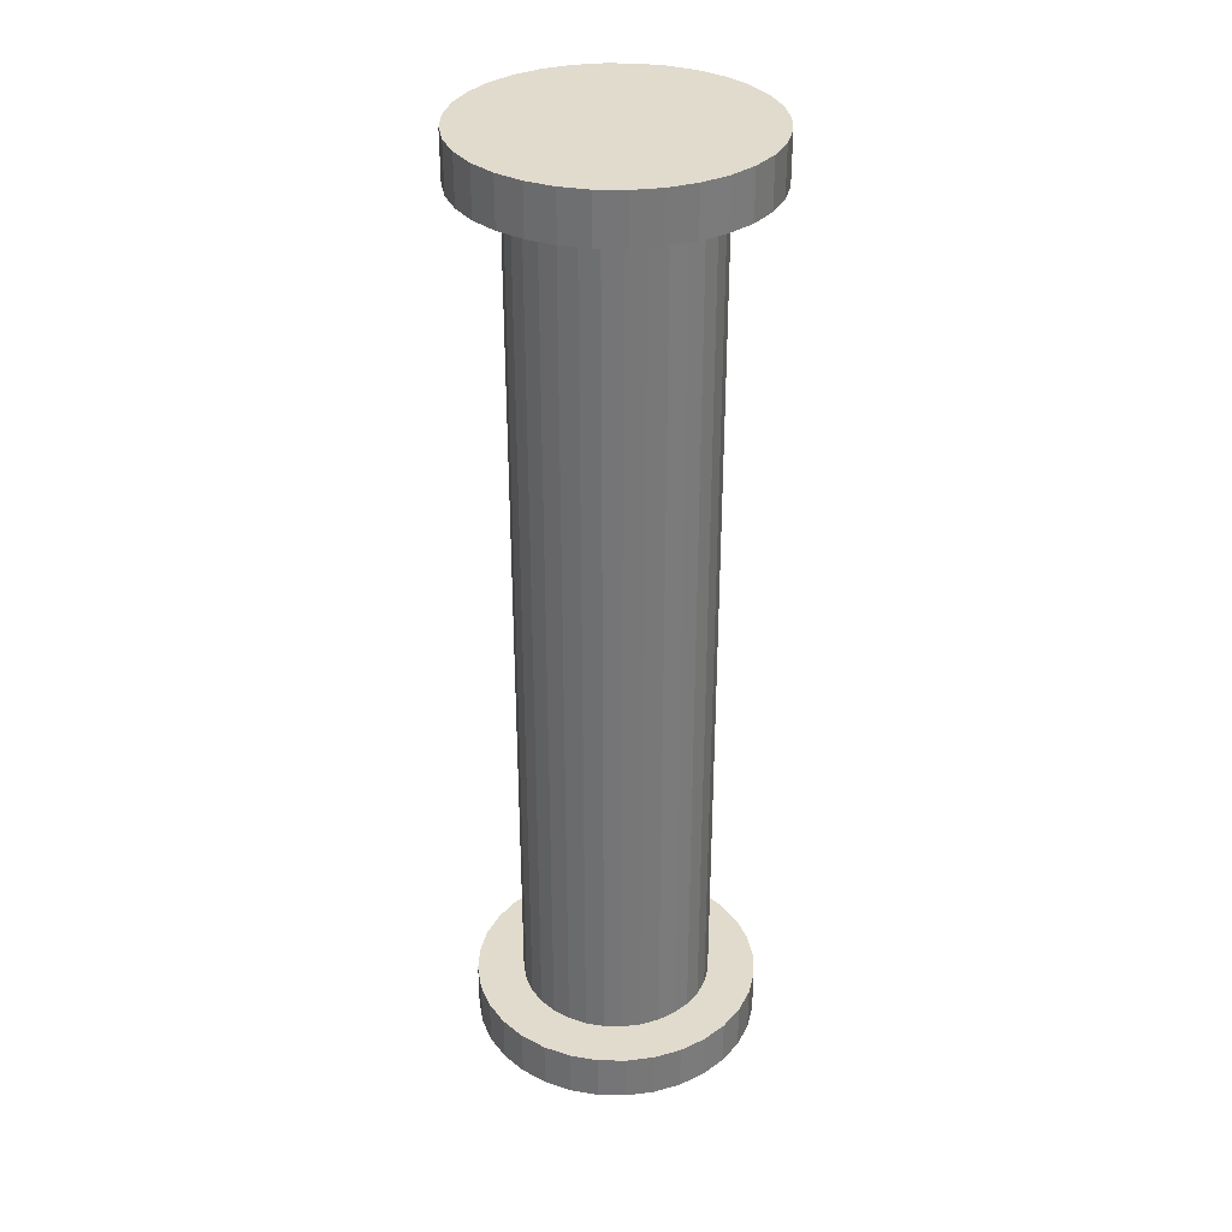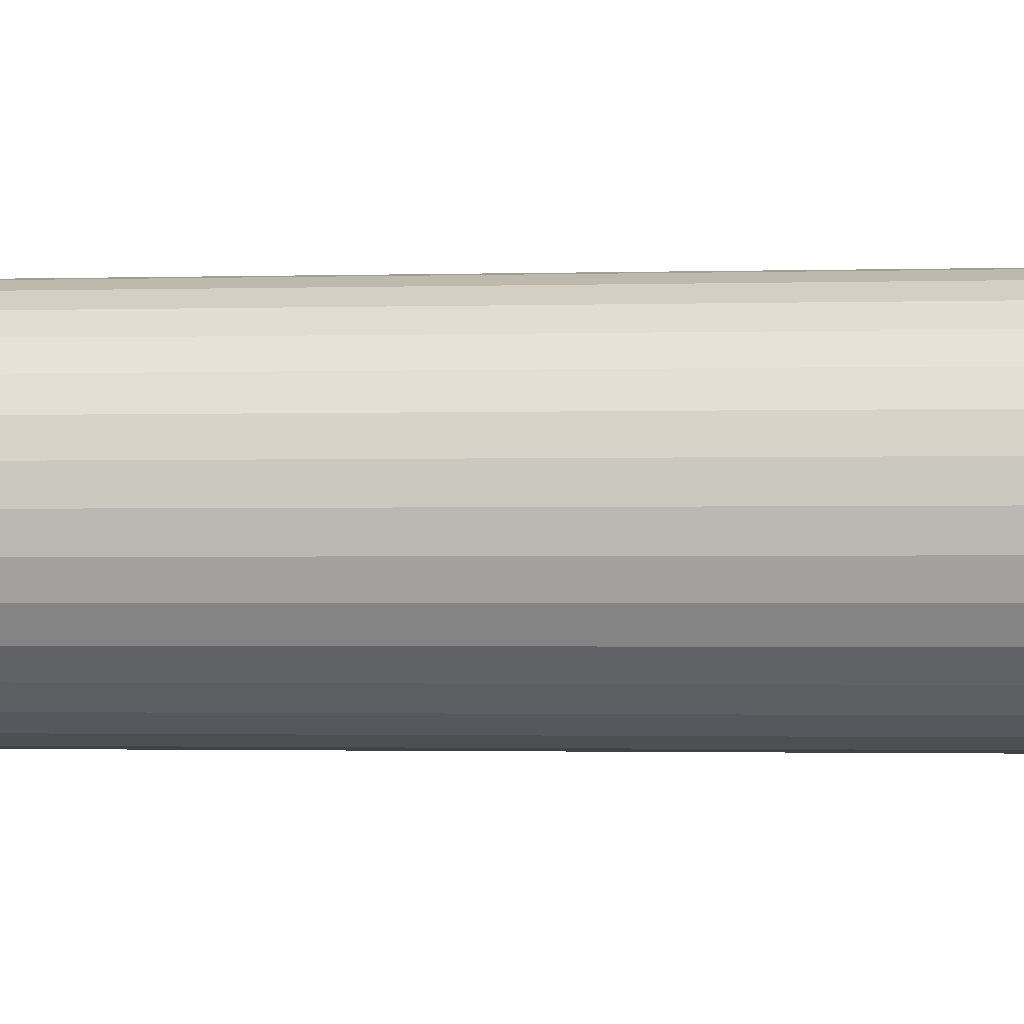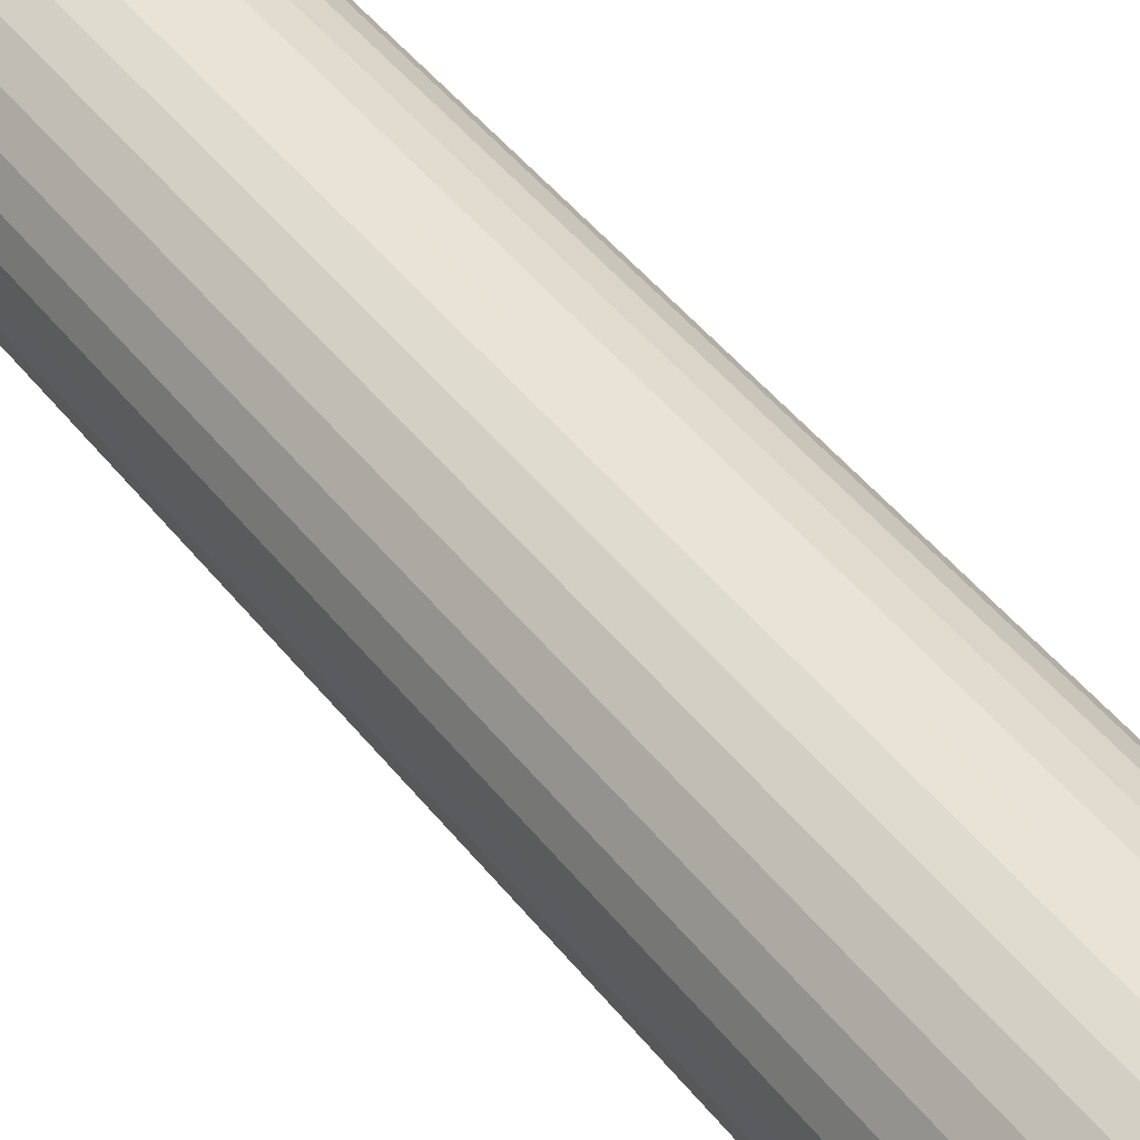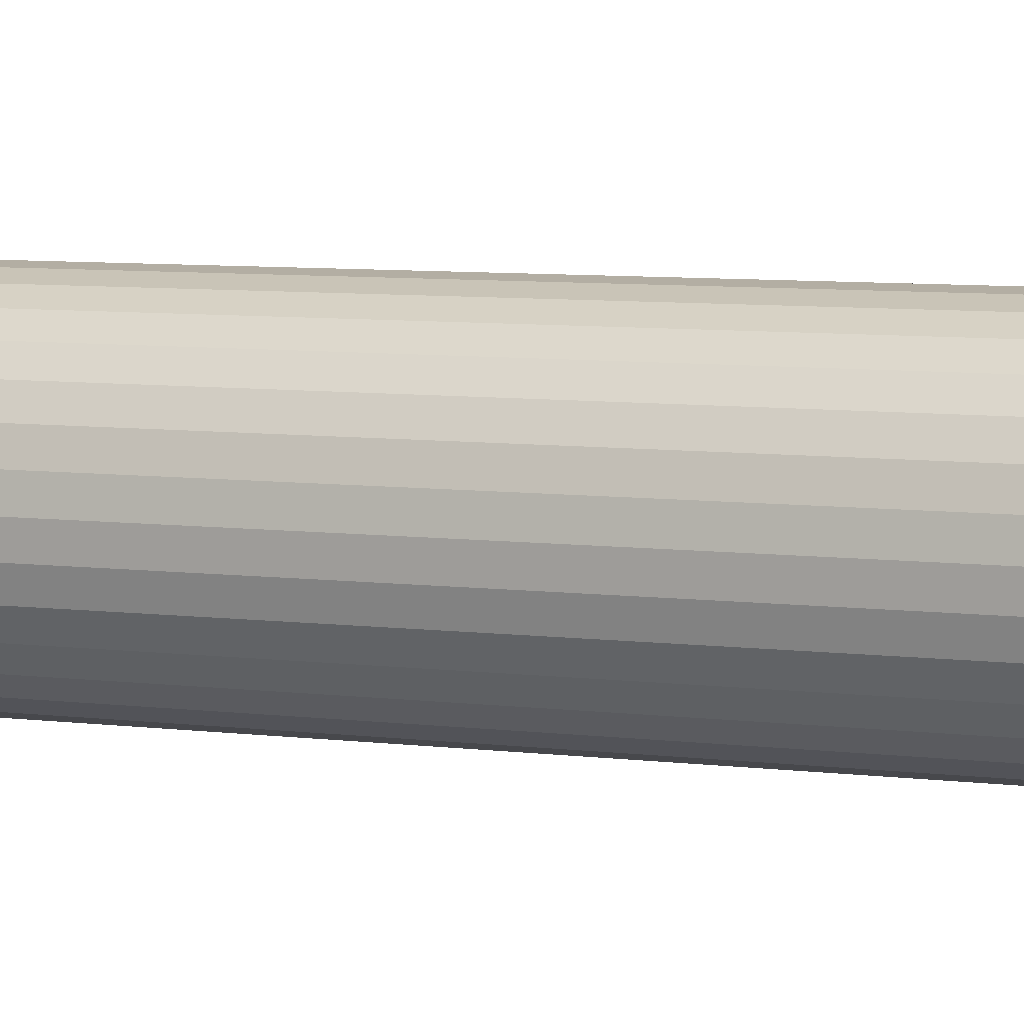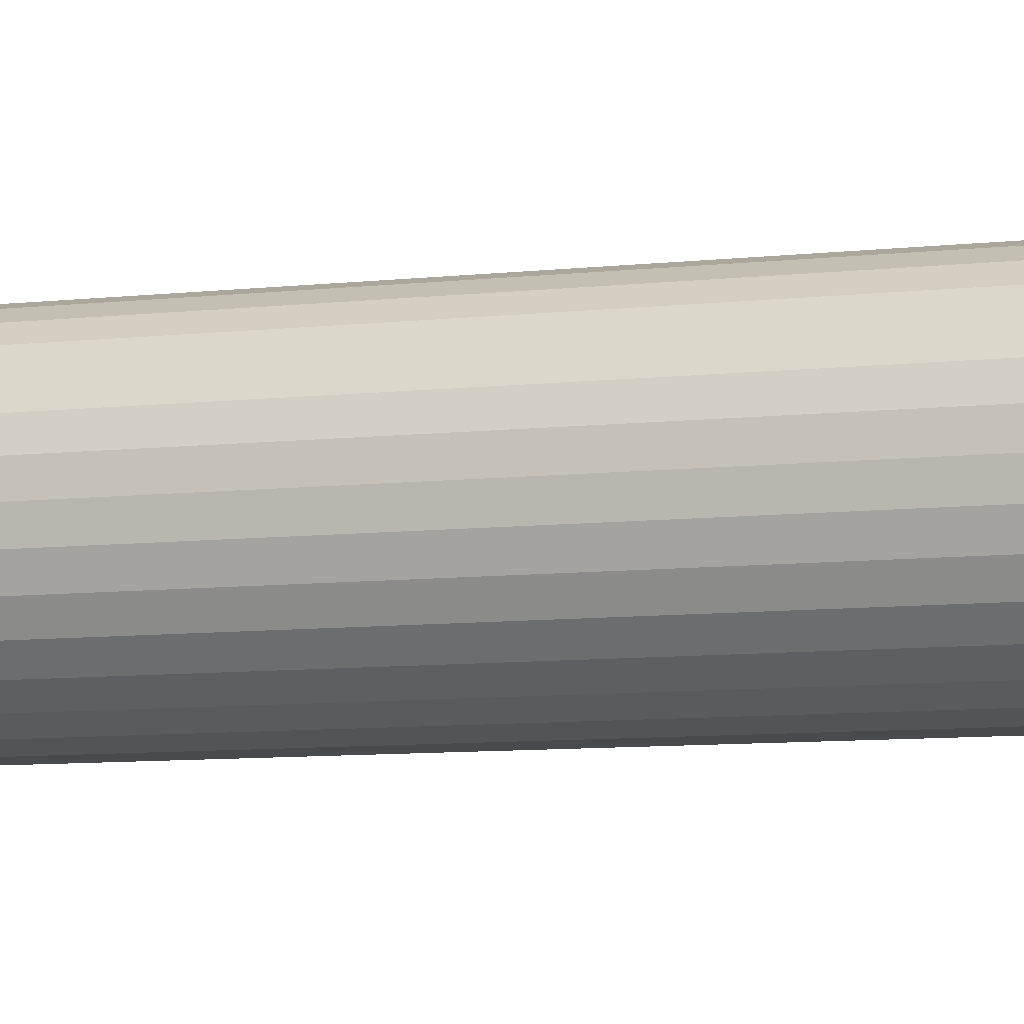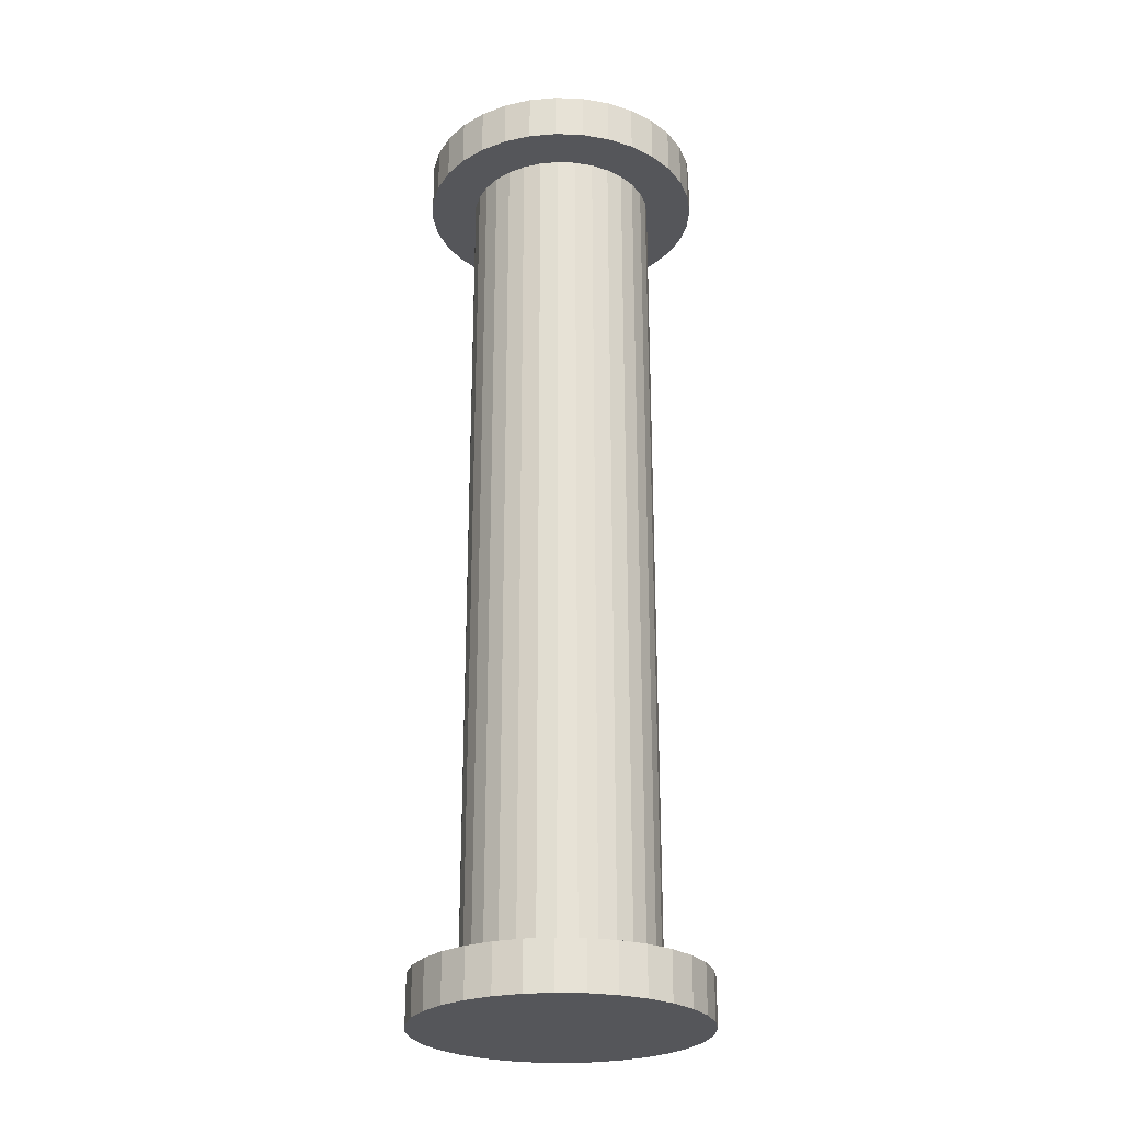
<metadata>
{"format":"obj","ext":"obj","renderer":"f3d","projection":"perspective","resolution":1024,"background":"white","views":[{"elev":33.3,"azim":74.7,"up":"+Y"},{"elev":-1.1,"azim":-80.9,"up":"+Z"},{"elev":43.8,"azim":145.5,"up":"+Z"},{"elev":6.2,"azim":113.2,"up":"+Z"},{"elev":-7.5,"azim":109.3,"up":"+Z"},{"elev":-26.0,"azim":2.1,"up":"+Y"}]}
</metadata>
<code>
o Cylinder
v 0 -0.9 -0.2
v 0 0.9 -0.2
v 0.03902 -0.9 -0.1962
v 0.03902 0.9 -0.1962
v 0.07654 -0.9 -0.1848
v 0.07654 0.9 -0.1848
v 0.1111 -0.9 -0.1663
v 0.1111 0.9 -0.1663
v 0.1414 -0.9 -0.1414
v 0.1414 0.9 -0.1414
v 0.1663 -0.9 -0.1111
v 0.1663 0.9 -0.1111
v 0.1848 -0.9 -0.07654
v 0.1848 0.9 -0.07654
v 0.1962 -0.9 -0.03902
v 0.1962 0.9 -0.03902
v 0.2 -0.9 -0
v 0.2 0.9 -0
v 0.1962 -0.9 0.03902
v 0.1962 0.9 0.03902
v 0.1848 -0.9 0.07654
v 0.1848 0.9 0.07654
v 0.1663 -0.9 0.1111
v 0.1663 0.9 0.1111
v 0.1414 -0.9 0.1414
v 0.1414 0.9 0.1414
v 0.1111 -0.9 0.1663
v 0.1111 0.9 0.1663
v 0.07654 -0.9 0.1848
v 0.07654 0.9 0.1848
v 0.03902 -0.9 0.1962
v 0.03902 0.9 0.1962
v -0 -0.9 0.2
v -0 0.9 0.2
v -0.03902 -0.9 0.1962
v -0.03902 0.9 0.1962
v -0.07654 -0.9 0.1848
v -0.07654 0.9 0.1848
v -0.1111 -0.9 0.1663
v -0.1111 0.9 0.1663
v -0.1414 -0.9 0.1414
v -0.1414 0.9 0.1414
v -0.1663 -0.9 0.1111
v -0.1663 0.9 0.1111
v -0.1848 -0.9 0.07654
v -0.1848 0.9 0.07654
v -0.1962 -0.9 0.03902
v -0.1962 0.9 0.03902
v -0.2 -0.9 -0
v -0.2 0.9 -0
v -0.1962 -0.9 -0.03902
v -0.1962 0.9 -0.03902
v -0.1848 -0.9 -0.07654
v -0.1848 0.9 -0.07654
v -0.1663 -0.9 -0.1111
v -0.1663 0.9 -0.1111
v -0.1414 -0.9 -0.1414
v -0.1414 0.9 -0.1414
v -0.1111 -0.9 -0.1663
v -0.1111 0.9 -0.1663
v -0.07654 -0.9 -0.1848
v -0.07654 0.9 -0.1848
v -0.03902 -0.9 -0.1962
v -0.03902 0.9 -0.1962
v -0 0.9 -0.3
v 0.05853 0.9 -0.2942
v 0.1148 0.9 -0.2772
v 0.1667 0.9 -0.2494
v 0.2121 0.9 -0.2121
v 0.2494 0.9 -0.1667
v 0.2772 0.9 -0.1148
v 0.2942 0.9 -0.05853
v 0.3 0.9 0
v 0.2942 0.9 0.05853
v 0.2772 0.9 0.1148
v 0.2494 0.9 0.1667
v 0.2121 0.9 0.2121
v 0.1667 0.9 0.2494
v 0.1148 0.9 0.2772
v 0.05853 0.9 0.2942
v -0 0.9 0.3
v -0.05853 0.9 0.2942
v -0.1148 0.9 0.2772
v -0.1667 0.9 0.2494
v -0.2121 0.9 0.2121
v -0.2494 0.9 0.1667
v -0.2772 0.9 0.1148
v -0.2942 0.9 0.05853
v -0.3 0.9 -0
v -0.2942 0.9 -0.05853
v -0.2772 0.9 -0.1148
v -0.2494 0.9 -0.1667
v -0.2121 0.9 -0.2121
v -0.1667 0.9 -0.2494
v -0.1148 0.9 -0.2772
v -0.05853 0.9 -0.2942
v -0 1 -0.3
v 0.05853 1 -0.2942
v 0.1148 1 -0.2772
v 0.1667 1 -0.2494
v 0.2121 1 -0.2121
v 0.2494 1 -0.1667
v 0.2772 1 -0.1148
v 0.2942 1 -0.05853
v 0.3 1 0
v 0.2942 1 0.05853
v 0.2772 1 0.1148
v 0.2494 1 0.1667
v 0.2121 1 0.2121
v 0.1667 1 0.2494
v 0.1148 1 0.2772
v 0.05853 1 0.2942
v -0 1 0.3
v -0.05853 1 0.2942
v -0.1148 1 0.2772
v -0.1667 1 0.2494
v -0.2121 1 0.2121
v -0.2494 1 0.1667
v -0.2772 1 0.1148
v -0.2942 1 0.05853
v -0.3 1 -0
v -0.2942 1 -0.05853
v -0.2772 1 -0.1148
v -0.2494 1 -0.1667
v -0.2121 1 -0.2121
v -0.1667 1 -0.2494
v -0.1148 1 -0.2772
v -0.05853 1 -0.2942
v -0 -0.9 -0.3
v 0.05853 -0.9 -0.2942
v 0.1148 -0.9 -0.2772
v 0.1667 -0.9 -0.2494
v 0.2121 -0.9 -0.2121
v 0.2494 -0.9 -0.1667
v 0.2772 -0.9 -0.1148
v 0.2942 -0.9 -0.05853
v 0.3 -0.9 0
v 0.2942 -0.9 0.05853
v 0.2772 -0.9 0.1148
v 0.2494 -0.9 0.1667
v 0.2121 -0.9 0.2121
v 0.1667 -0.9 0.2494
v 0.1148 -0.9 0.2772
v 0.05853 -0.9 0.2942
v -0 -0.9 0.3
v -0.05853 -0.9 0.2942
v -0.1148 -0.9 0.2772
v -0.1667 -0.9 0.2494
v -0.2121 -0.9 0.2121
v -0.2494 -0.9 0.1667
v -0.2772 -0.9 0.1148
v -0.2942 -0.9 0.05853
v -0.3 -0.9 -0
v -0.2942 -0.9 -0.05853
v -0.2772 -0.9 -0.1148
v -0.2494 -0.9 -0.1667
v -0.2121 -0.9 -0.2121
v -0.1667 -0.9 -0.2494
v -0.1148 -0.9 -0.2772
v -0.05853 -0.9 -0.2942
v -0 -1 -0.3
v 0.05853 -1 -0.2942
v 0.1148 -1 -0.2772
v 0.1667 -1 -0.2494
v 0.2121 -1 -0.2121
v 0.2494 -1 -0.1667
v 0.2772 -1 -0.1148
v 0.2942 -1 -0.05853
v 0.3 -1 0
v 0.2942 -1 0.05853
v 0.2772 -1 0.1148
v 0.2494 -1 0.1667
v 0.2121 -1 0.2121
v 0.1667 -1 0.2494
v 0.1148 -1 0.2772
v 0.05853 -1 0.2942
v -0 -1 0.3
v -0.05853 -1 0.2942
v -0.1148 -1 0.2772
v -0.1667 -1 0.2494
v -0.2121 -1 0.2121
v -0.2494 -1 0.1667
v -0.2772 -1 0.1148
v -0.2942 -1 0.05853
v -0.3 -1 -0
v -0.2942 -1 -0.05853
v -0.2772 -1 -0.1148
v -0.2494 -1 -0.1667
v -0.2121 -1 -0.2121
v -0.1667 -1 -0.2494
v -0.1148 -1 -0.2772
v -0.05853 -1 -0.2942
f 2 3 1
f 4 5 3
f 6 7 5
f 8 9 7
f 10 11 9
f 12 13 11
f 14 15 13
f 16 17 15
f 18 19 17
f 20 21 19
f 22 23 21
f 24 25 23
f 26 27 25
f 28 29 27
f 30 31 29
f 32 33 31
f 34 35 33
f 36 37 35
f 38 39 37
f 40 41 39
f 42 43 41
f 44 45 43
f 46 47 45
f 48 49 47
f 50 51 49
f 52 53 51
f 54 55 53
f 56 57 55
f 58 59 57
f 60 61 59
f 56 93 58
f 62 63 61
f 64 1 63
f 51 153 49
f 67 100 68
f 14 70 71
f 32 79 80
f 48 89 50
f 6 66 67
f 24 75 76
f 40 85 42
f 58 94 60
f 16 71 72
f 32 81 34
f 50 90 52
f 6 68 8
f 26 76 77
f 42 86 44
f 60 95 62
f 18 72 73
f 36 81 82
f 52 91 54
f 10 68 69
f 28 77 78
f 44 87 46
f 62 96 64
f 20 73 74
f 36 83 38
f 54 92 56
f 10 70 12
f 30 78 79
f 46 88 48
f 2 66 4
f 64 65 2
f 20 75 22
f 40 83 84
f 115 107 99
f 94 127 95
f 81 114 82
f 68 101 69
f 95 128 96
f 82 115 83
f 69 102 70
f 96 97 65
f 83 116 84
f 70 103 71
f 84 117 85
f 71 104 72
f 85 118 86
f 72 105 73
f 86 119 87
f 73 106 74
f 87 120 88
f 74 107 75
f 88 121 89
f 75 108 76
f 89 122 90
f 76 109 77
f 90 123 91
f 77 110 78
f 91 124 92
f 78 111 79
f 65 98 66
f 92 125 93
f 79 112 80
f 66 99 67
f 93 126 94
f 80 113 81
f 140 171 139
f 7 131 5
f 25 140 23
f 43 149 41
f 59 159 158
f 17 136 15
f 35 145 33
f 51 155 154
f 9 132 7
f 27 141 25
f 43 151 150
f 61 160 159
f 19 137 17
f 35 147 146
f 53 156 155
f 11 133 9
f 29 142 27
f 47 151 45
f 3 129 1
f 1 160 63
f 21 138 19
f 39 147 37
f 55 157 156
f 13 134 11
f 31 143 29
f 49 152 47
f 5 130 3
f 23 139 21
f 39 149 148
f 57 158 157
f 15 135 13
f 31 145 144
f 176 184 192
f 154 185 153
f 141 172 140
f 155 186 154
f 142 173 141
f 156 187 155
f 143 174 142
f 130 161 129
f 157 188 156
f 144 175 143
f 131 162 130
f 158 189 157
f 145 176 144
f 132 163 131
f 159 190 158
f 146 177 145
f 133 164 132
f 160 191 159
f 147 178 146
f 134 165 133
f 129 192 160
f 148 179 147
f 135 166 134
f 149 180 148
f 136 167 135
f 150 181 149
f 137 168 136
f 151 182 150
f 138 169 137
f 152 183 151
f 139 170 138
f 153 184 152
f 2 4 3
f 4 6 5
f 6 8 7
f 8 10 9
f 10 12 11
f 12 14 13
f 14 16 15
f 16 18 17
f 18 20 19
f 20 22 21
f 22 24 23
f 24 26 25
f 26 28 27
f 28 30 29
f 30 32 31
f 32 34 33
f 34 36 35
f 36 38 37
f 38 40 39
f 40 42 41
f 42 44 43
f 44 46 45
f 46 48 47
f 48 50 49
f 50 52 51
f 52 54 53
f 54 56 55
f 56 58 57
f 58 60 59
f 60 62 61
f 56 92 93
f 62 64 63
f 64 2 1
f 51 154 153
f 67 99 100
f 14 12 70
f 32 30 79
f 48 88 89
f 6 4 66
f 24 22 75
f 40 84 85
f 58 93 94
f 16 14 71
f 32 80 81
f 50 89 90
f 6 67 68
f 26 24 76
f 42 85 86
f 60 94 95
f 18 16 72
f 36 34 81
f 52 90 91
f 10 8 68
f 28 26 77
f 44 86 87
f 62 95 96
f 20 18 73
f 36 82 83
f 54 91 92
f 10 69 70
f 30 28 78
f 46 87 88
f 2 65 66
f 64 96 65
f 20 74 75
f 40 38 83
f 99 98 97
f 97 128 99
f 128 127 99
f 127 126 125
f 125 124 123
f 123 122 121
f 121 120 123
f 120 119 123
f 119 118 117
f 117 116 115
f 115 114 113
f 113 112 111
f 111 110 107
f 110 109 107
f 109 108 107
f 107 106 105
f 105 104 103
f 103 102 101
f 101 100 99
f 127 125 123
f 119 117 115
f 115 113 107
f 113 111 107
f 107 105 103
f 103 101 107
f 101 99 107
f 99 127 115
f 127 123 115
f 123 119 115
f 94 126 127
f 81 113 114
f 68 100 101
f 95 127 128
f 82 114 115
f 69 101 102
f 96 128 97
f 83 115 116
f 70 102 103
f 84 116 117
f 71 103 104
f 85 117 118
f 72 104 105
f 86 118 119
f 73 105 106
f 87 119 120
f 74 106 107
f 88 120 121
f 75 107 108
f 89 121 122
f 76 108 109
f 90 122 123
f 77 109 110
f 91 123 124
f 78 110 111
f 65 97 98
f 92 124 125
f 79 111 112
f 66 98 99
f 93 125 126
f 80 112 113
f 140 172 171
f 7 132 131
f 25 141 140
f 43 150 149
f 59 61 159
f 17 137 136
f 35 146 145
f 51 53 155
f 9 133 132
f 27 142 141
f 43 45 151
f 61 63 160
f 19 138 137
f 35 37 147
f 53 55 156
f 11 134 133
f 29 143 142
f 47 152 151
f 3 130 129
f 1 129 160
f 21 139 138
f 39 148 147
f 55 57 157
f 13 135 134
f 31 144 143
f 49 153 152
f 5 131 130
f 23 140 139
f 39 41 149
f 57 59 158
f 15 136 135
f 31 33 145
f 192 161 162
f 162 163 164
f 164 165 168
f 165 166 168
f 166 167 168
f 168 169 172
f 169 170 172
f 170 171 172
f 172 173 174
f 174 175 176
f 176 177 180
f 177 178 180
f 178 179 180
f 180 181 182
f 182 183 180
f 183 184 180
f 184 185 186
f 186 187 184
f 187 188 184
f 188 189 190
f 190 191 192
f 192 162 164
f 172 174 176
f 188 190 184
f 190 192 184
f 192 164 168
f 168 172 192
f 172 176 192
f 176 180 184
f 154 186 185
f 141 173 172
f 155 187 186
f 142 174 173
f 156 188 187
f 143 175 174
f 130 162 161
f 157 189 188
f 144 176 175
f 131 163 162
f 158 190 189
f 145 177 176
f 132 164 163
f 159 191 190
f 146 178 177
f 133 165 164
f 160 192 191
f 147 179 178
f 134 166 165
f 129 161 192
f 148 180 179
f 135 167 166
f 149 181 180
f 136 168 167
f 150 182 181
f 137 169 168
f 151 183 182
f 138 170 169
f 152 184 183
f 139 171 170
f 153 185 184

</code>
